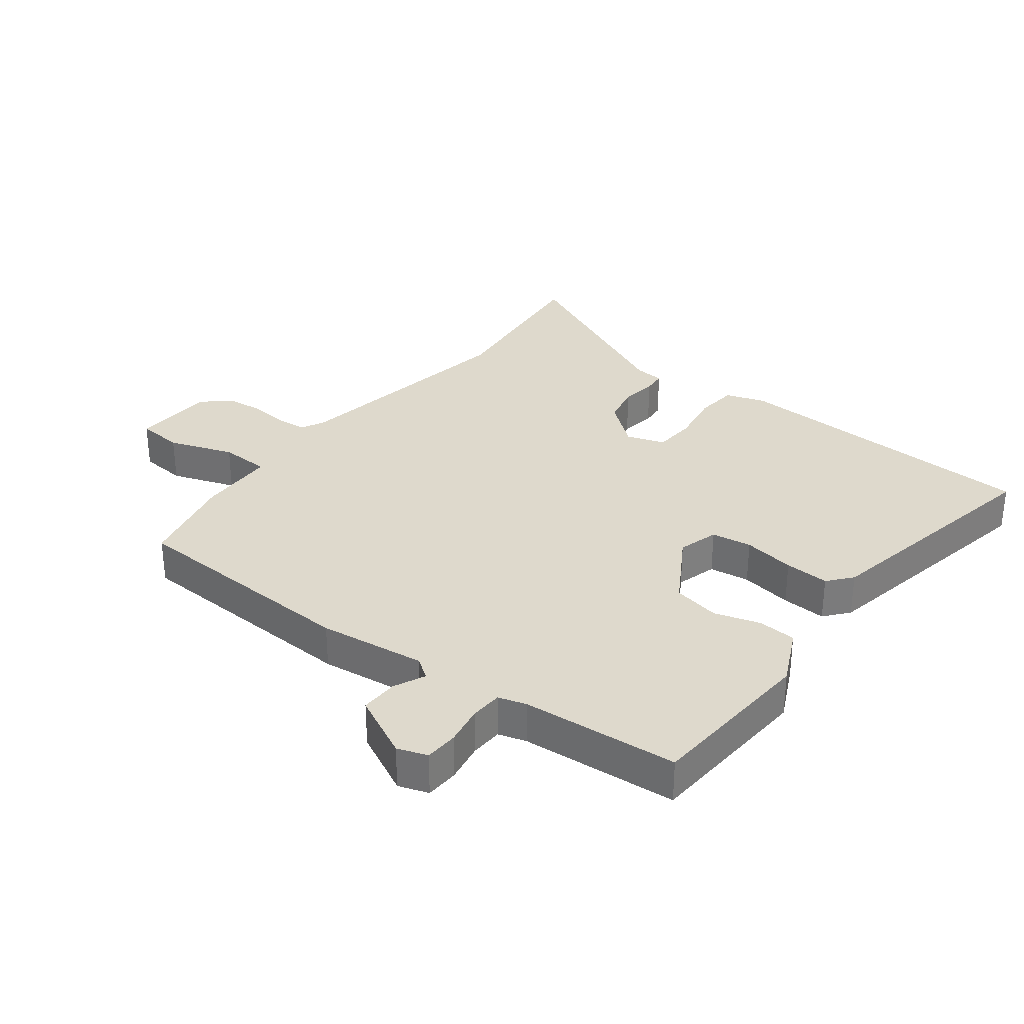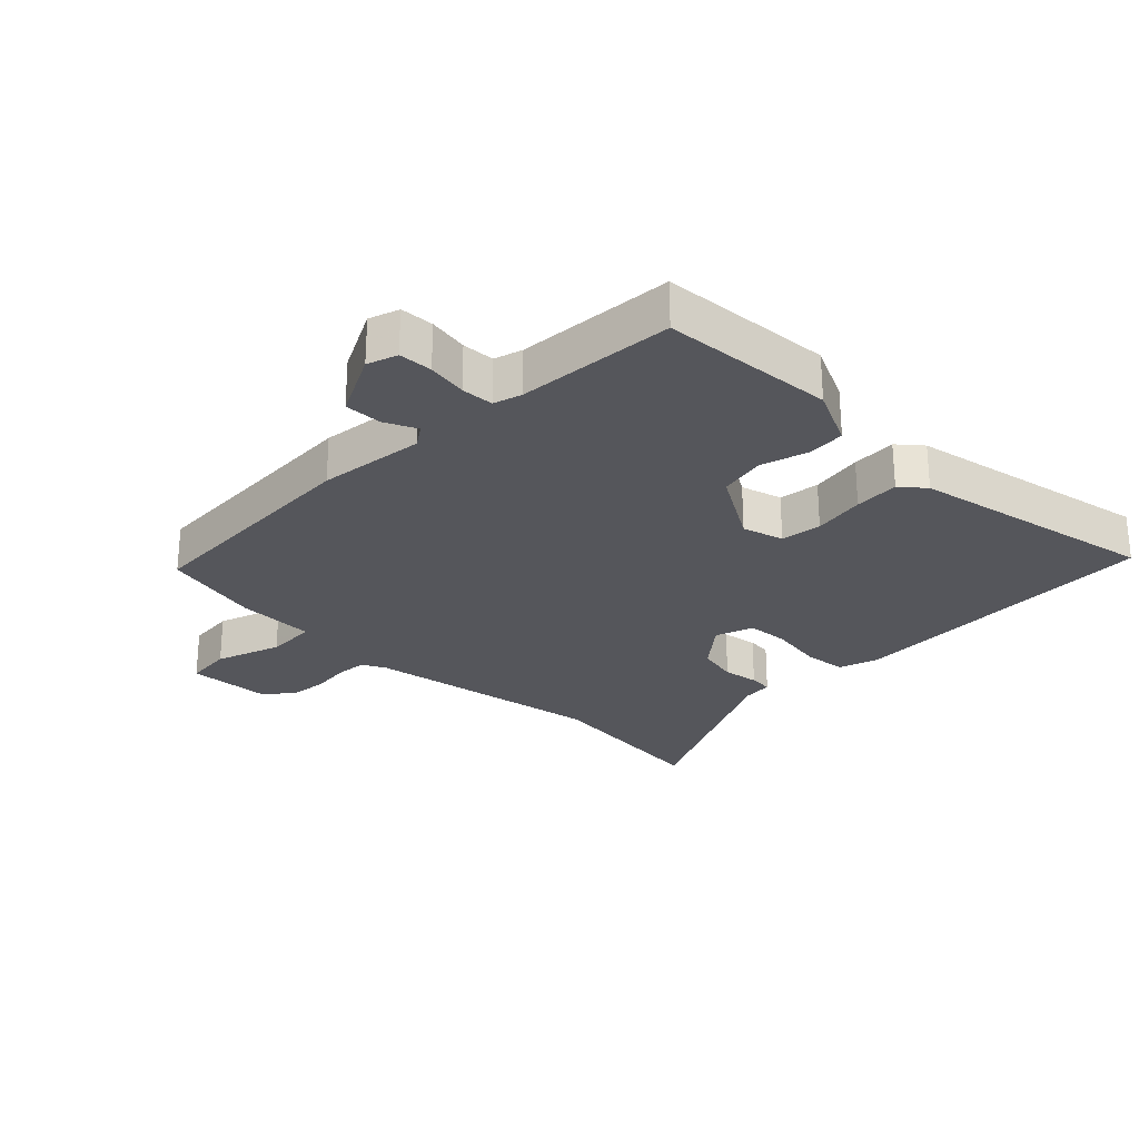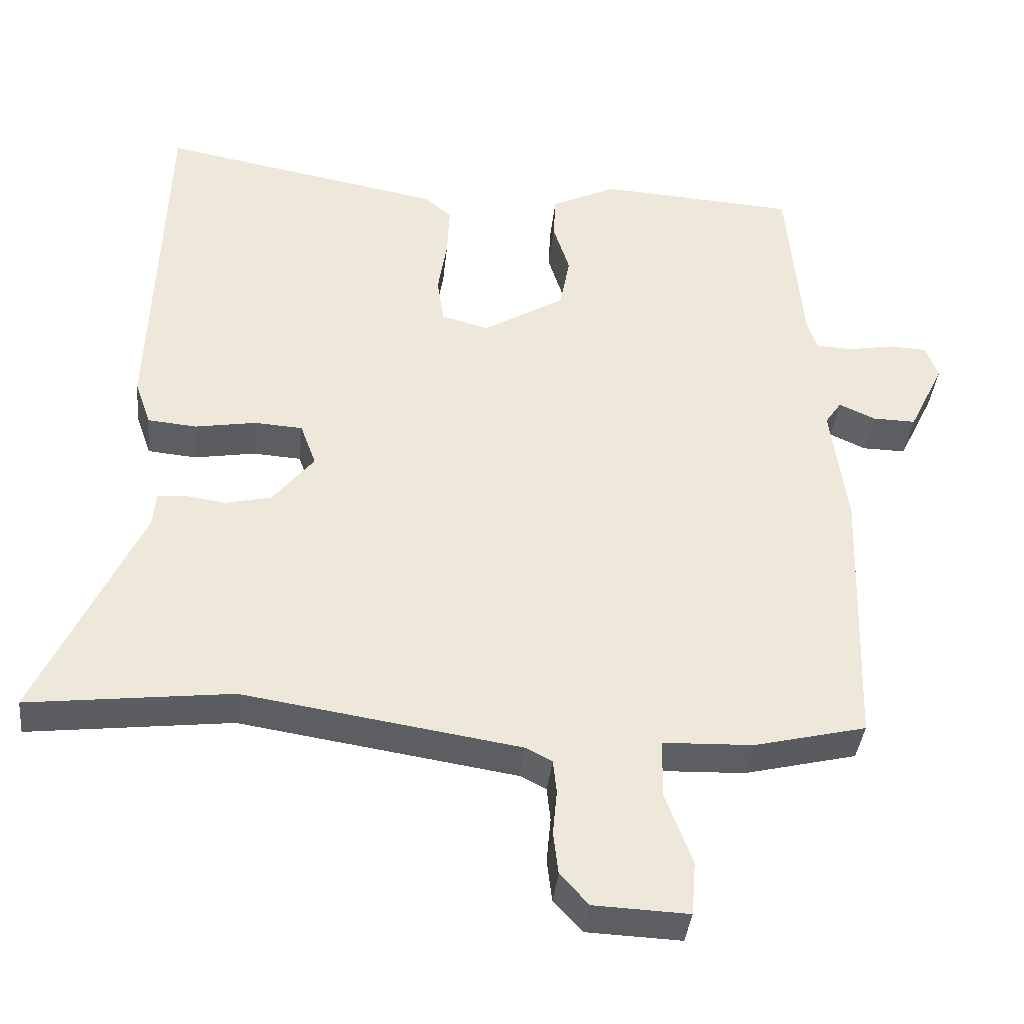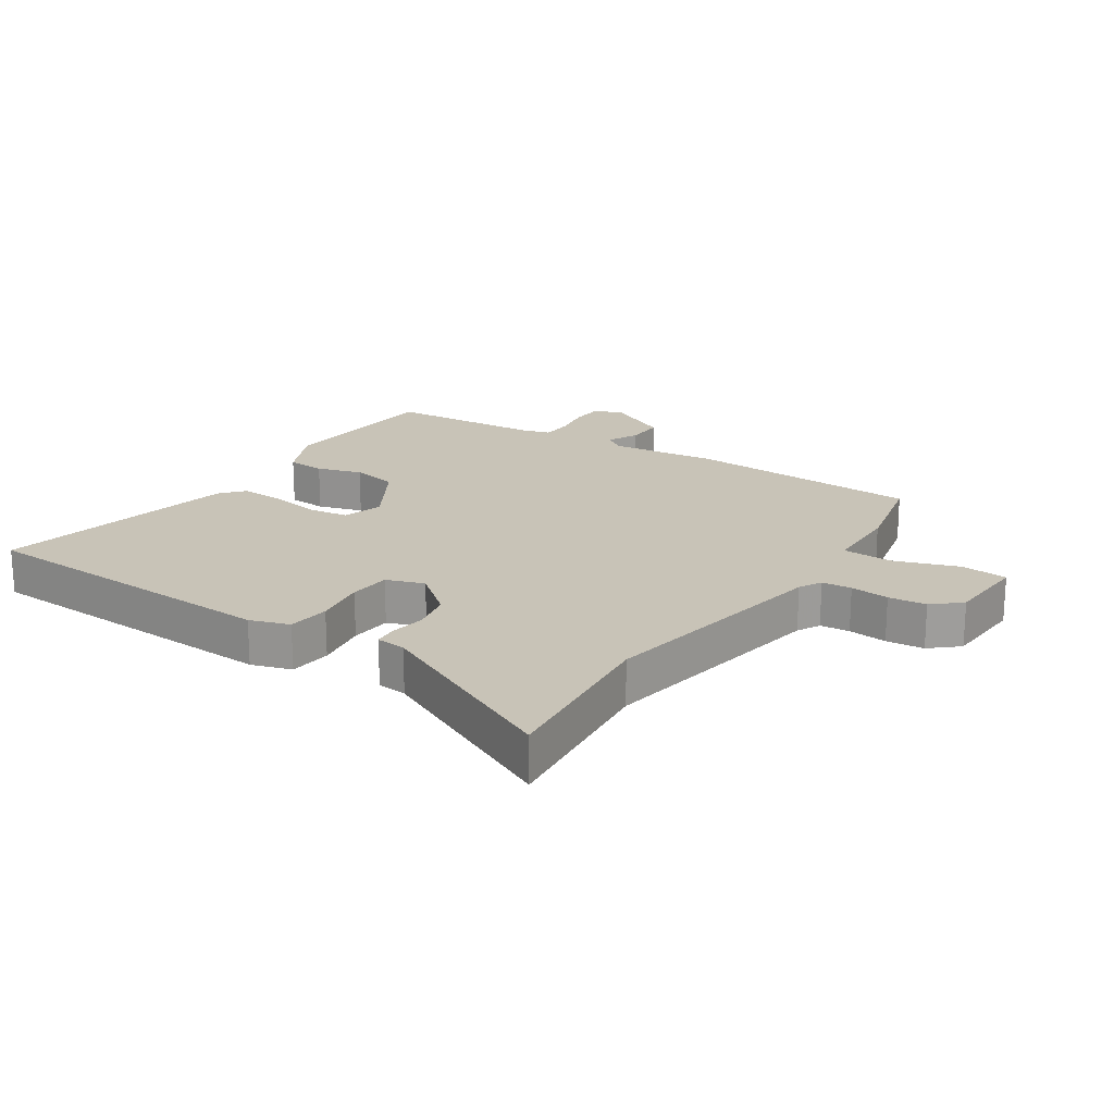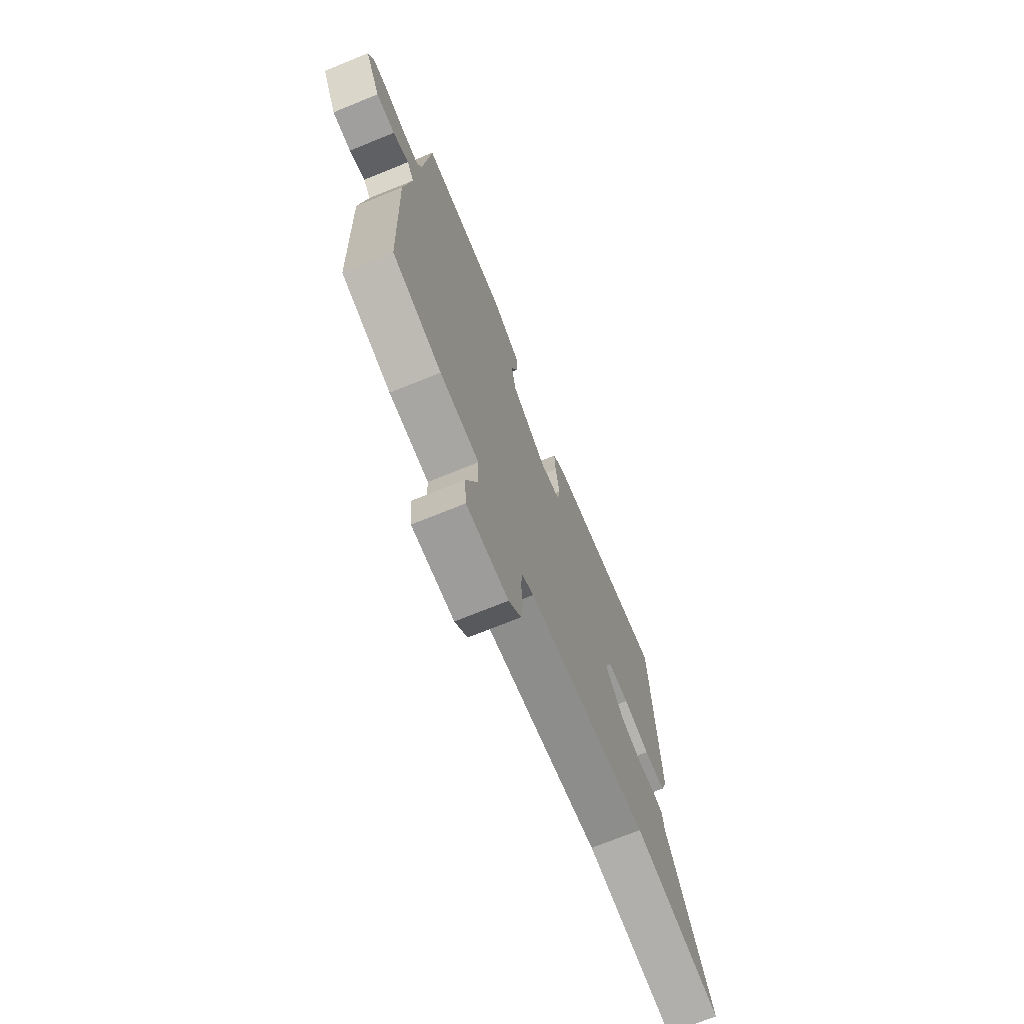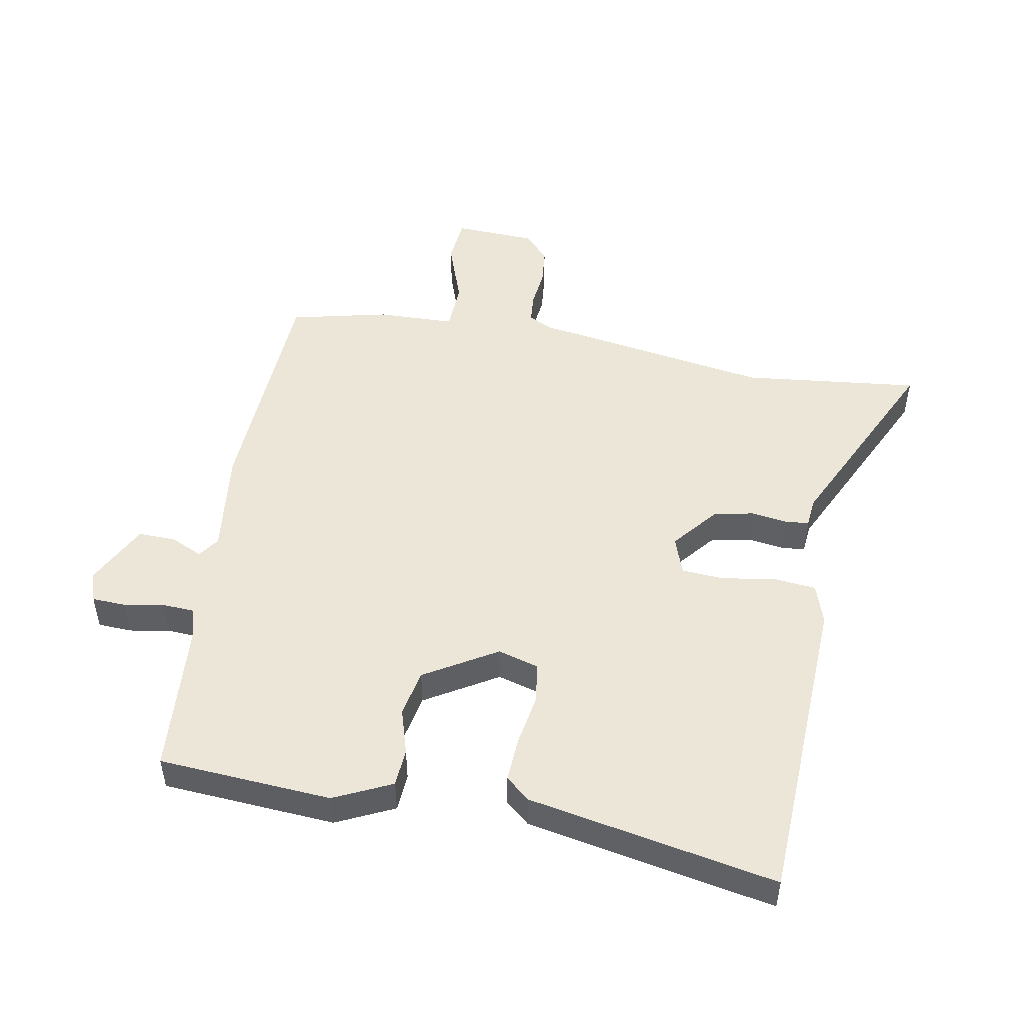
<metadata>
{"format":"obj","ext":"obj","renderer":"f3d","projection":"perspective","resolution":1024,"background":"white","views":[{"elev":31.9,"azim":-51.9,"up":"+Y"},{"elev":-26.3,"azim":-43.8,"up":"+Y"},{"elev":-38.8,"azim":173.9,"up":"+Z"},{"elev":19.7,"azim":124.4,"up":"+Y"},{"elev":-72.2,"azim":-67.9,"up":"+Z"},{"elev":49.2,"azim":11.0,"up":"+Y"}]}
</metadata>
<code>
v -0.449 0.07 0.529
v -0.171 0.07 0.545
v -0.079 0.07 0.5
v -0.076 0.07 0.438
v -0.099 0.07 0.365
v -0.085 0.07 0.289
v 0.03 0.07 0.218
v 0.096 0.07 0.236
v 0.106 0.07 0.301
v 0.093 0.07 0.385
v 0.09 0.07 0.457
v 0.129 0.07 0.489
v 0.527 0.07 0.561
v 0.544 0.07 0.051
v 0.522 0.07 -0.013
v 0.453 0.07 -0.019
v 0.368 0.07 -0.004
v 0.3 0.07 -0.008
v 0.278 0.07 -0.069
v 0.336 0.07 -0.142
v 0.401 0.07 -0.157
v 0.459 0.07 -0.149
v 0.497 0.07 -0.153
v 0.501 0.07 -0.201
v 0.646 0.07 -0.518
v 0.361 0.07 -0.483
v -0.027 0.07 -0.542
v -0.064 0.07 -0.561
v -0.069 0.07 -0.609
v -0.063 0.07 -0.672
v -0.07 0.07 -0.733
v -0.11 0.07 -0.777
v -0.243 0.07 -0.782
v -0.249 0.07 -0.706
v -0.211 0.07 -0.602
v -0.213 0.07 -0.521
v -0.339 0.07 -0.516
v -0.497 0.07 -0.477
v -0.51 0.07 -0.093
v -0.487 0.07 0.079
v -0.51 0.07 0.113
v -0.561 0.07 0.09
v -0.622 0.07 0.089
v -0.672 0.07 0.192
v -0.655 0.07 0.24
v -0.601 0.07 0.242
v -0.537 0.07 0.23
v -0.485 0.07 0.232
v -0.471 0.07 0.277
v -0.449 0 0.529
v -0.171 0 0.545
v -0.079 0 0.5
v -0.076 0 0.438
v -0.099 0 0.365
v -0.085 0 0.289
v 0.03 0 0.218
v 0.096 0 0.236
v 0.106 0 0.301
v 0.093 0 0.385
v 0.09 0 0.457
v 0.129 0 0.489
v 0.527 0 0.561
v 0.544 0 0.051
v 0.522 0 -0.013
v 0.453 0 -0.019
v 0.368 0 -0.004
v 0.3 0 -0.008
v 0.278 0 -0.069
v 0.336 0 -0.142
v 0.401 0 -0.157
v 0.459 0 -0.149
v 0.497 0 -0.153
v 0.501 0 -0.201
v 0.646 0 -0.518
v 0.361 0 -0.483
v -0.027 0 -0.542
v -0.064 0 -0.561
v -0.069 0 -0.609
v -0.063 0 -0.672
v -0.07 0 -0.733
v -0.11 0 -0.777
v -0.243 0 -0.782
v -0.249 0 -0.706
v -0.211 0 -0.602
v -0.213 0 -0.521
v -0.339 0 -0.516
v -0.497 0 -0.477
v -0.51 0 -0.093
v -0.487 0 0.079
v -0.51 0 0.113
v -0.561 0 0.09
v -0.622 0 0.089
v -0.672 0 0.192
v -0.655 0 0.24
v -0.601 0 0.242
v -0.537 0 0.23
v -0.485 0 0.232
v -0.471 0 0.277
f 45 46 47
f 44 45 47
f 43 44 47
f 42 43 47
f 41 42 47
f 40 41 47 48
f 38 39 40
f 37 38 40
f 36 37 40
f 36 40 48 49
f 33 34 35
f 32 33 35
f 31 32 35
f 30 31 35
f 29 30 35
f 28 29 35 36
f 49 1 2
f 36 49 2
f 28 36 2
f 27 28 2
f 24 25 26
f 24 26 27
f 23 24 27
f 22 23 27
f 21 22 27
f 15 16 17
f 14 15 17
f 13 14 17
f 12 13 17
f 11 12 17
f 10 11 17
f 9 10 17
f 8 9 17 18
f 7 8 18 19
f 2 3 4 5
f 2 5 6
f 27 2 6
f 20 21 27
f 19 20 27
f 7 19 27
f 6 7 27
f 96 95 94
f 96 94 93
f 96 93 92
f 96 92 91
f 96 91 90
f 97 96 90 89
f 89 88 87
f 89 87 86
f 89 86 85
f 98 97 89 85
f 84 83 82
f 84 82 81
f 84 81 80
f 84 80 79
f 84 79 78
f 85 84 78 77
f 51 50 98
f 51 98 85
f 51 85 77
f 51 77 76
f 75 74 73
f 76 75 73
f 76 73 72
f 76 72 71
f 76 71 70
f 66 65 64
f 66 64 63
f 66 63 62
f 66 62 61
f 66 61 60
f 66 60 59
f 66 59 58
f 67 66 58 57
f 68 67 57 56
f 54 53 52 51
f 55 54 51
f 55 51 76
f 76 70 69
f 76 69 68
f 76 68 56
f 76 56 55
f 1 50 51 2
f 2 51 52 3
f 3 52 53 4
f 4 53 54 5
f 5 54 55 6
f 6 55 56 7
f 7 56 57 8
f 8 57 58 9
f 9 58 59 10
f 10 59 60 11
f 11 60 61 12
f 12 61 62 13
f 13 62 63 14
f 14 63 64 15
f 15 64 65 16
f 16 65 66 17
f 17 66 67 18
f 18 67 68 19
f 19 68 69 20
f 20 69 70 21
f 21 70 71 22
f 22 71 72 23
f 23 72 73 24
f 24 73 74 25
f 25 74 75 26
f 26 75 76 27
f 27 76 77 28
f 28 77 78 29
f 29 78 79 30
f 30 79 80 31
f 31 80 81 32
f 32 81 82 33
f 33 82 83 34
f 34 83 84 35
f 35 84 85 36
f 36 85 86 37
f 37 86 87 38
f 38 87 88 39
f 39 88 89 40
f 40 89 90 41
f 41 90 91 42
f 42 91 92 43
f 43 92 93 44
f 44 93 94 45
f 45 94 95 46
f 46 95 96 47
f 47 96 97 48
f 48 97 98 49
f 49 98 50 1

</code>
